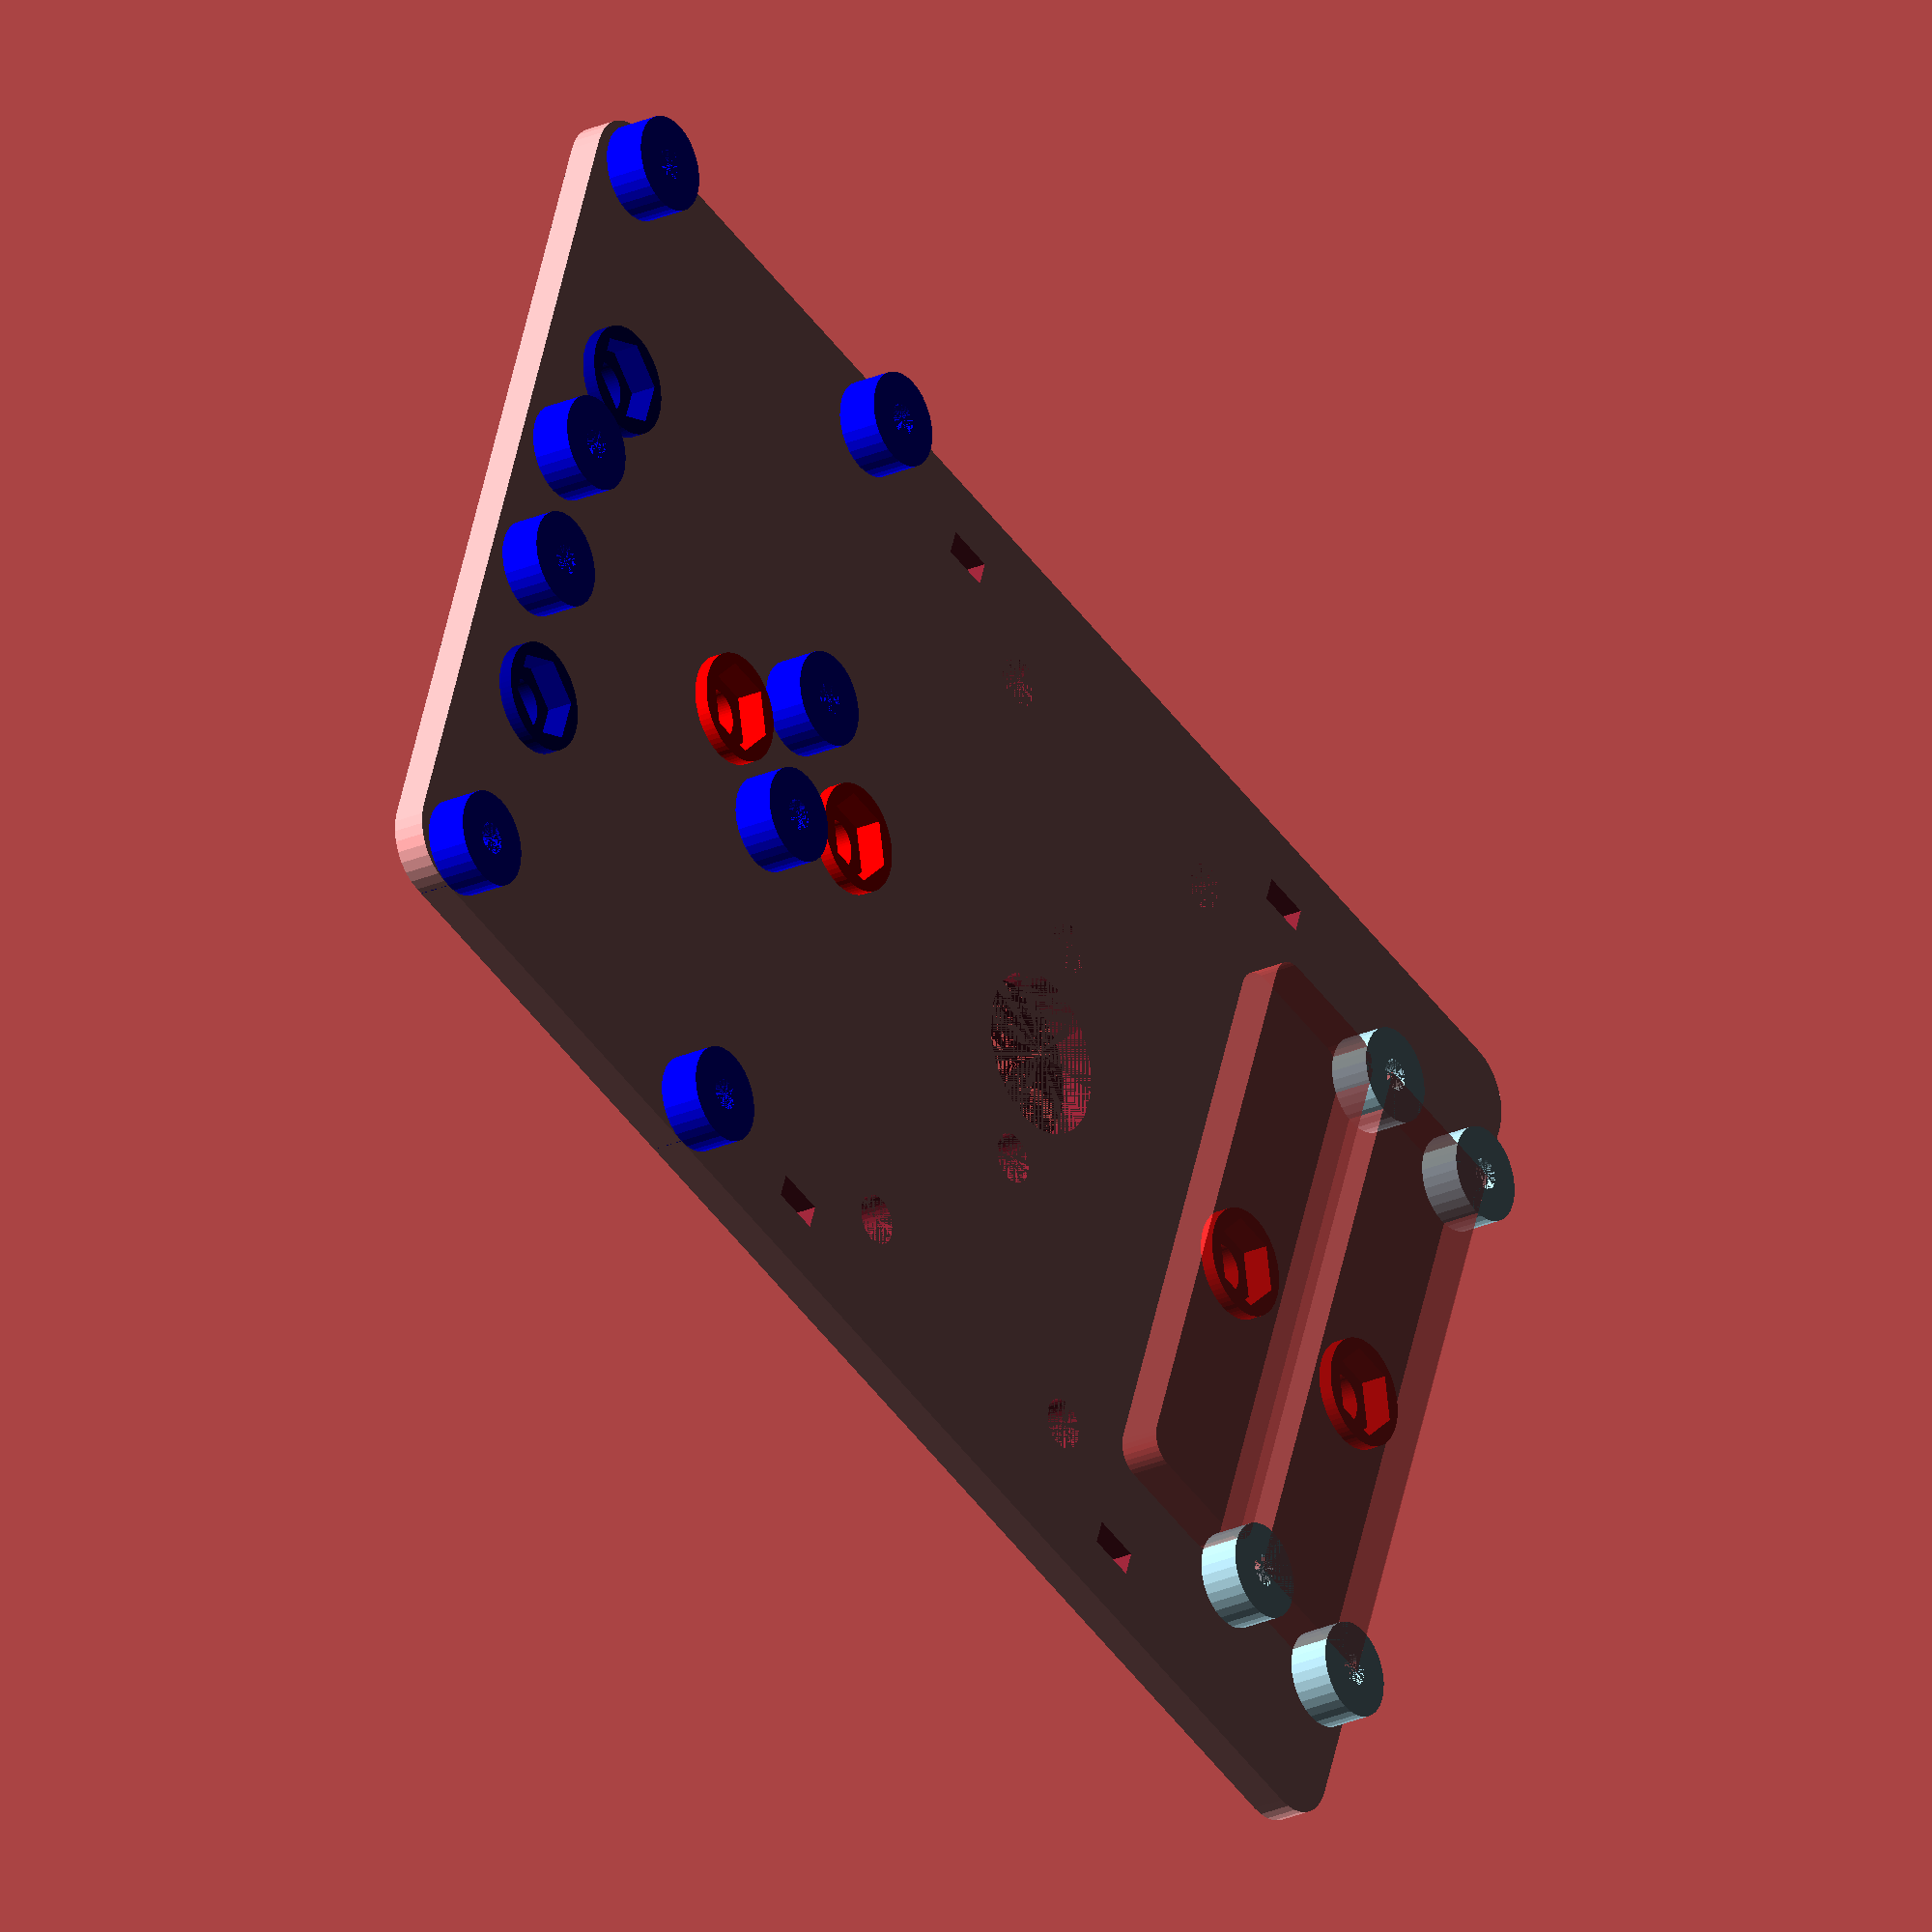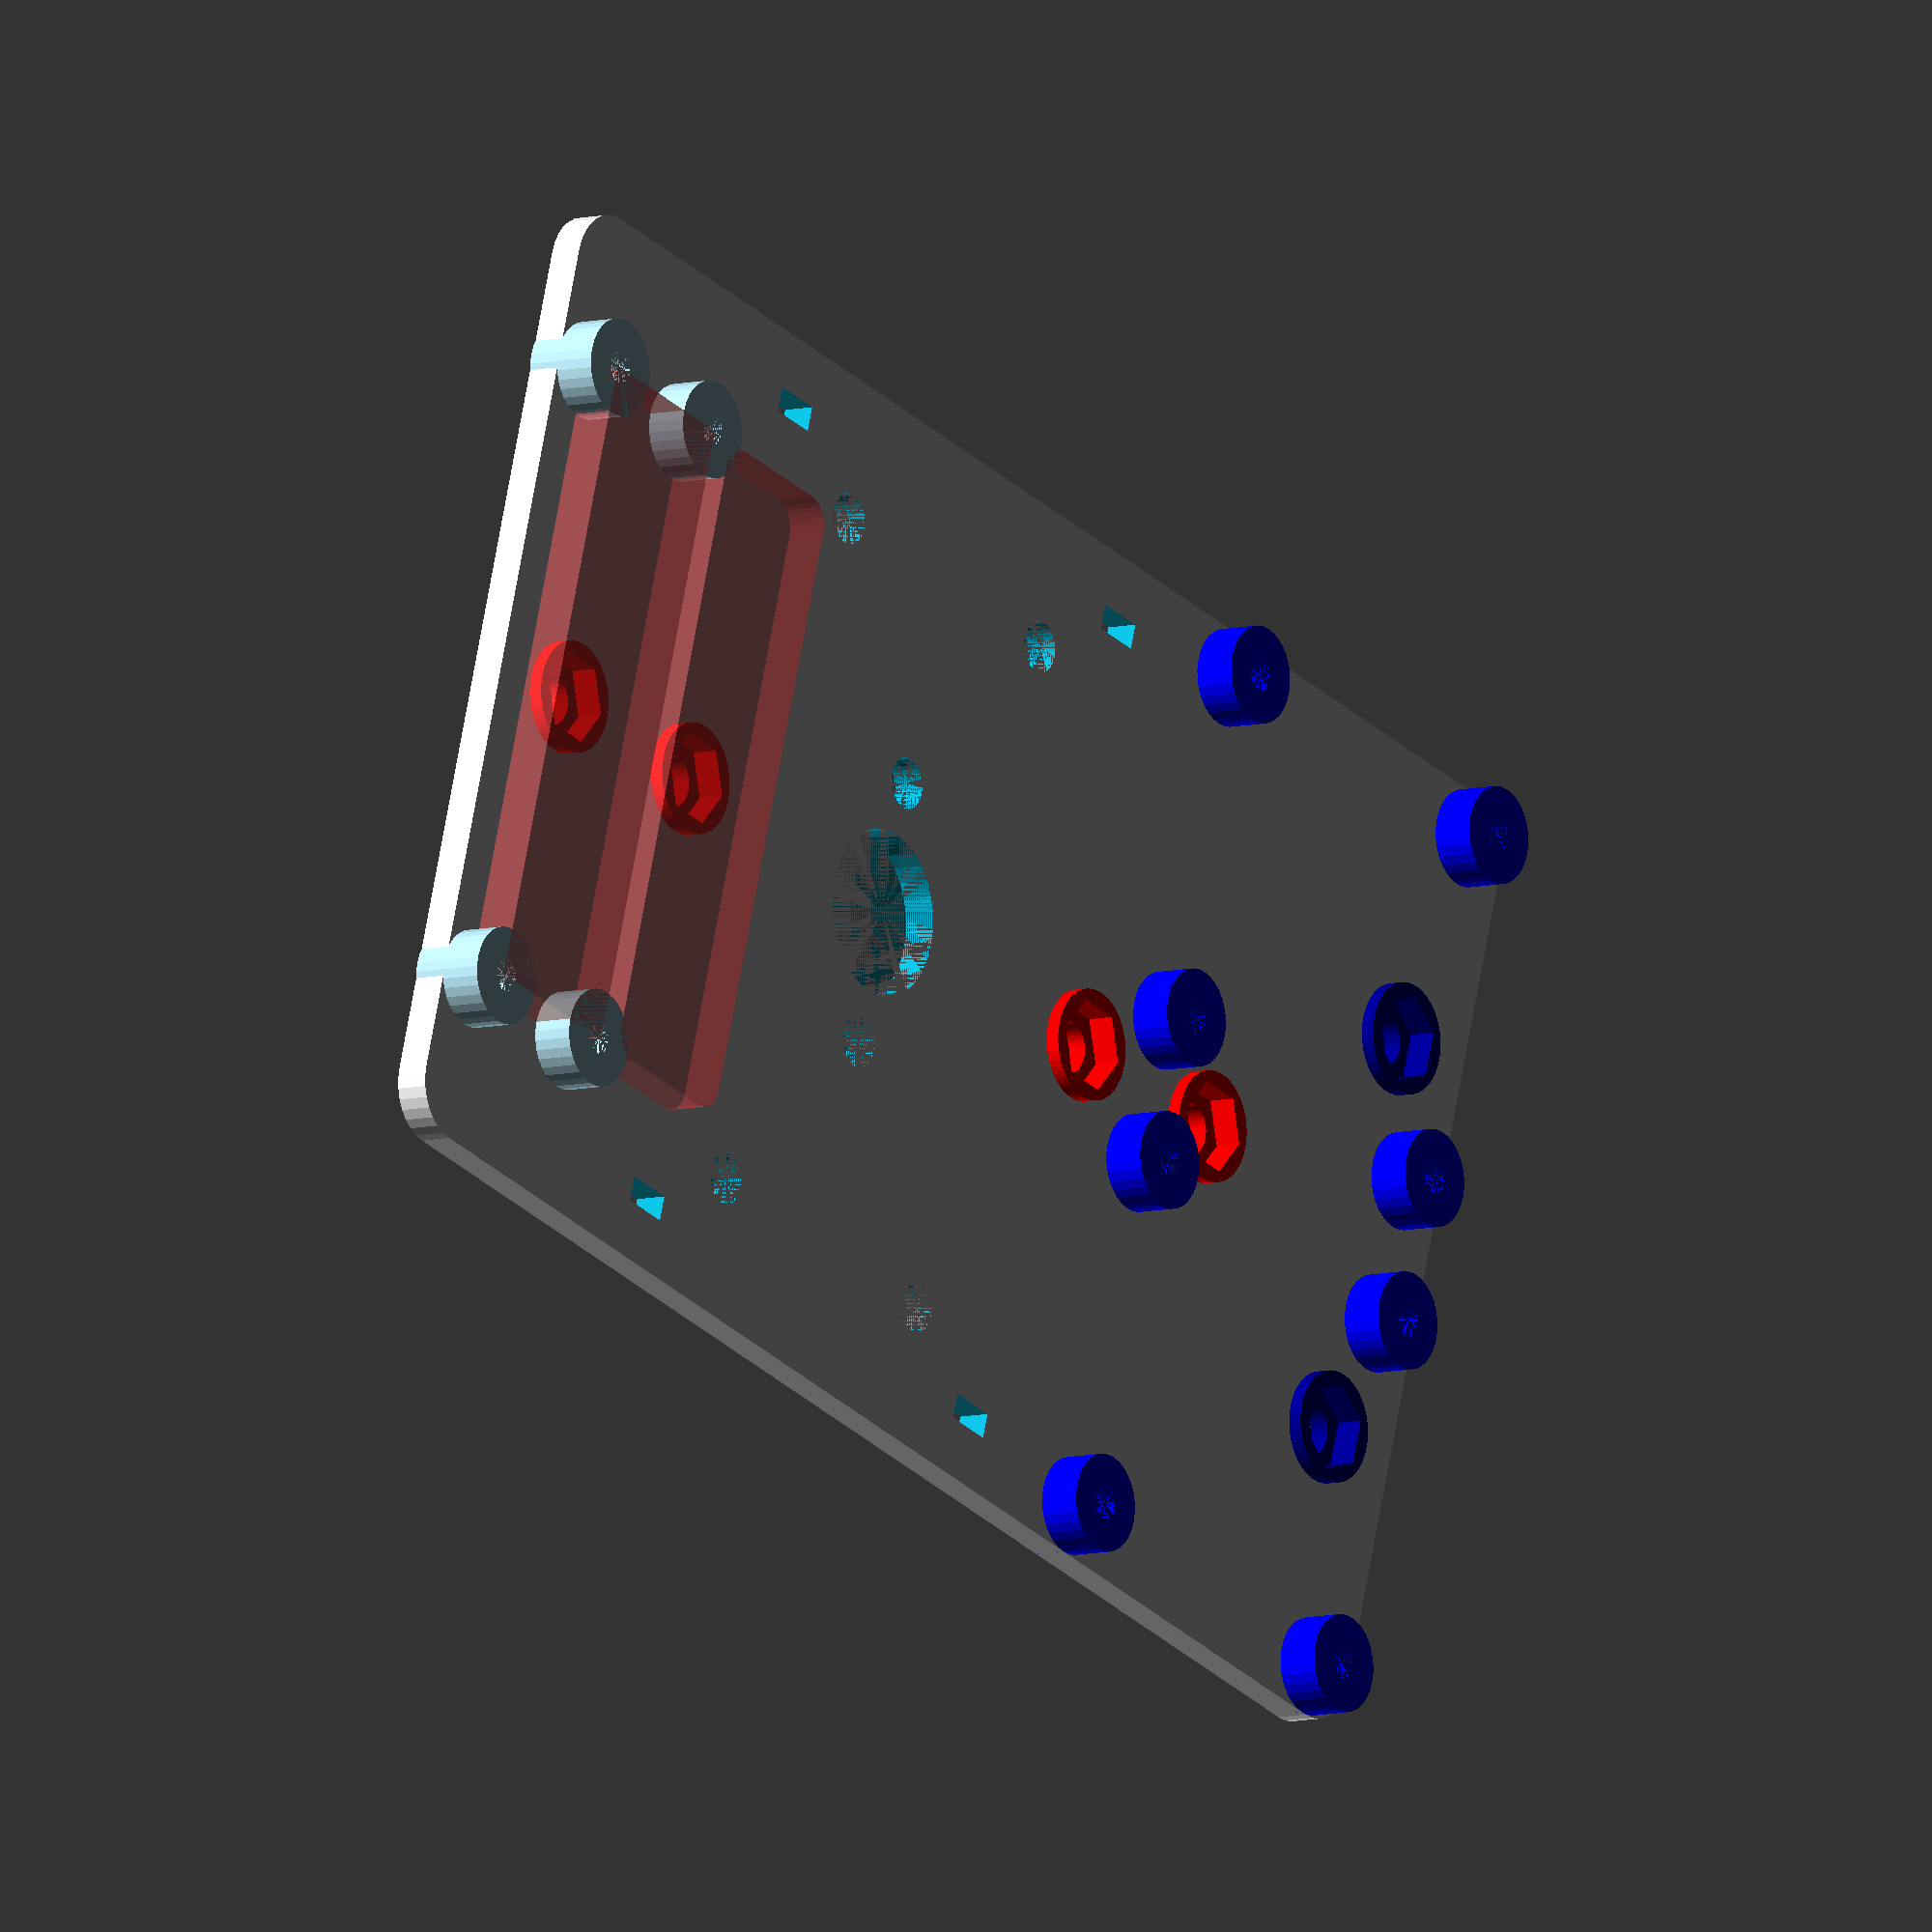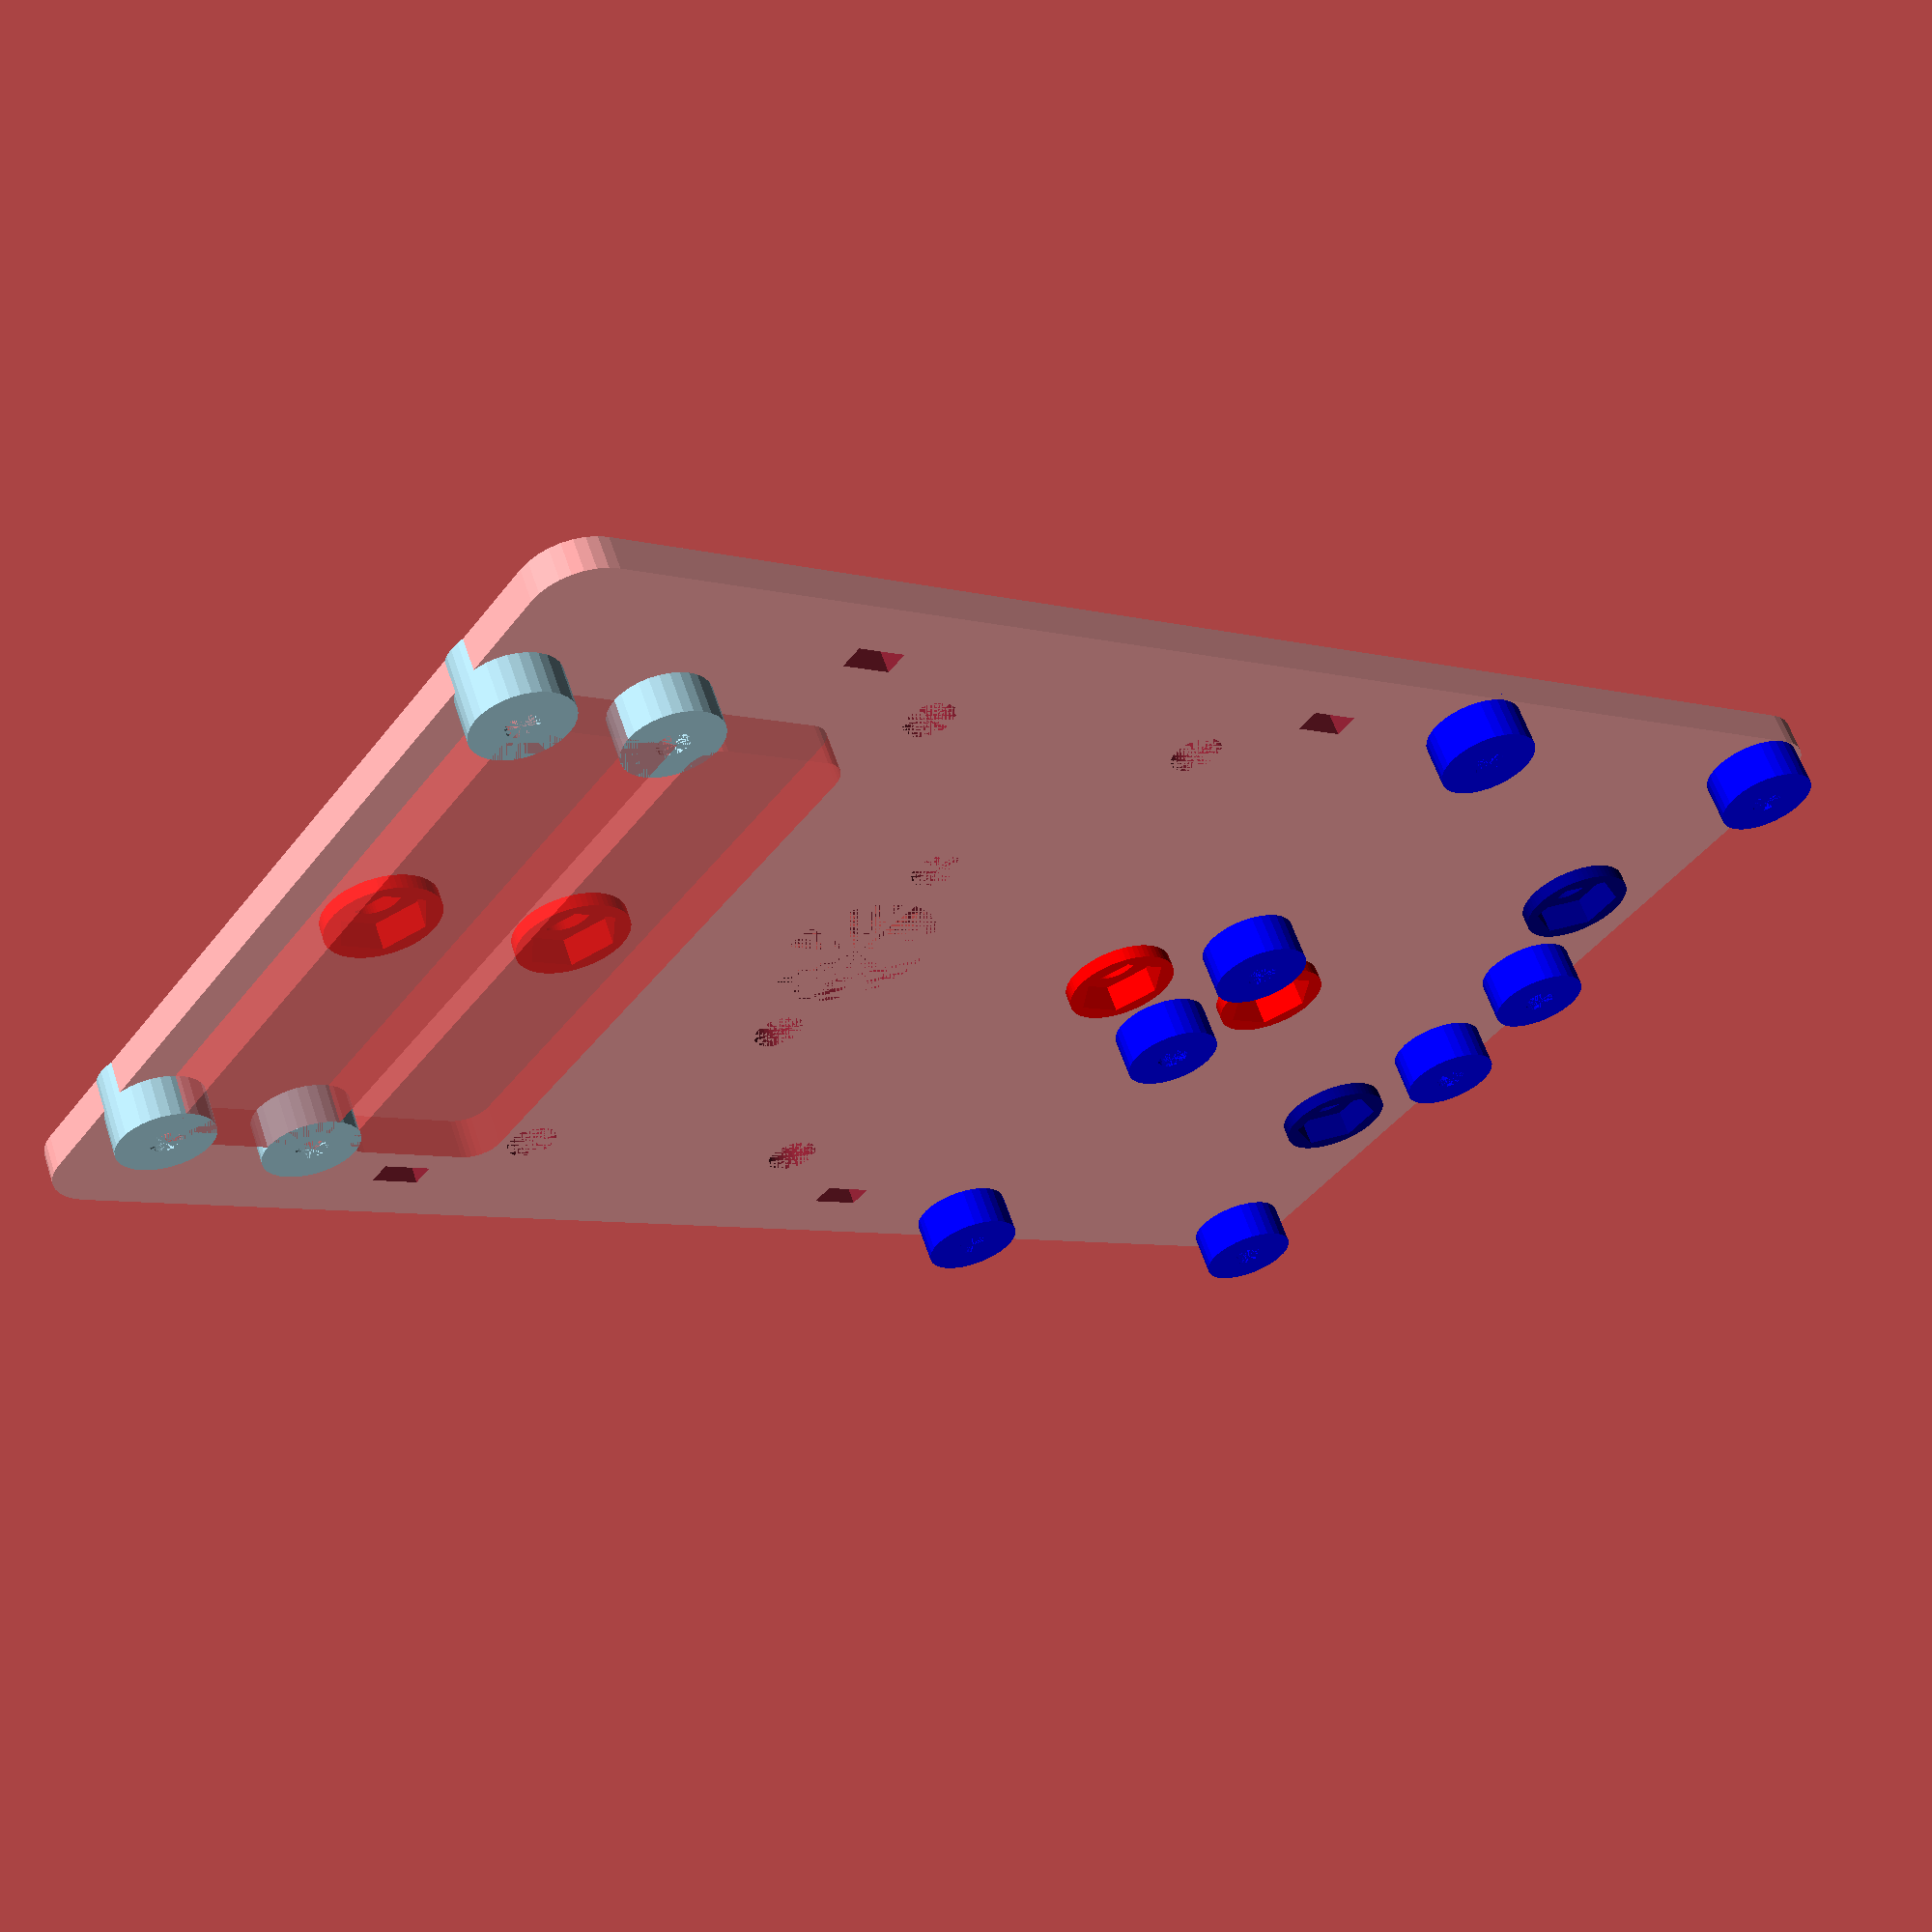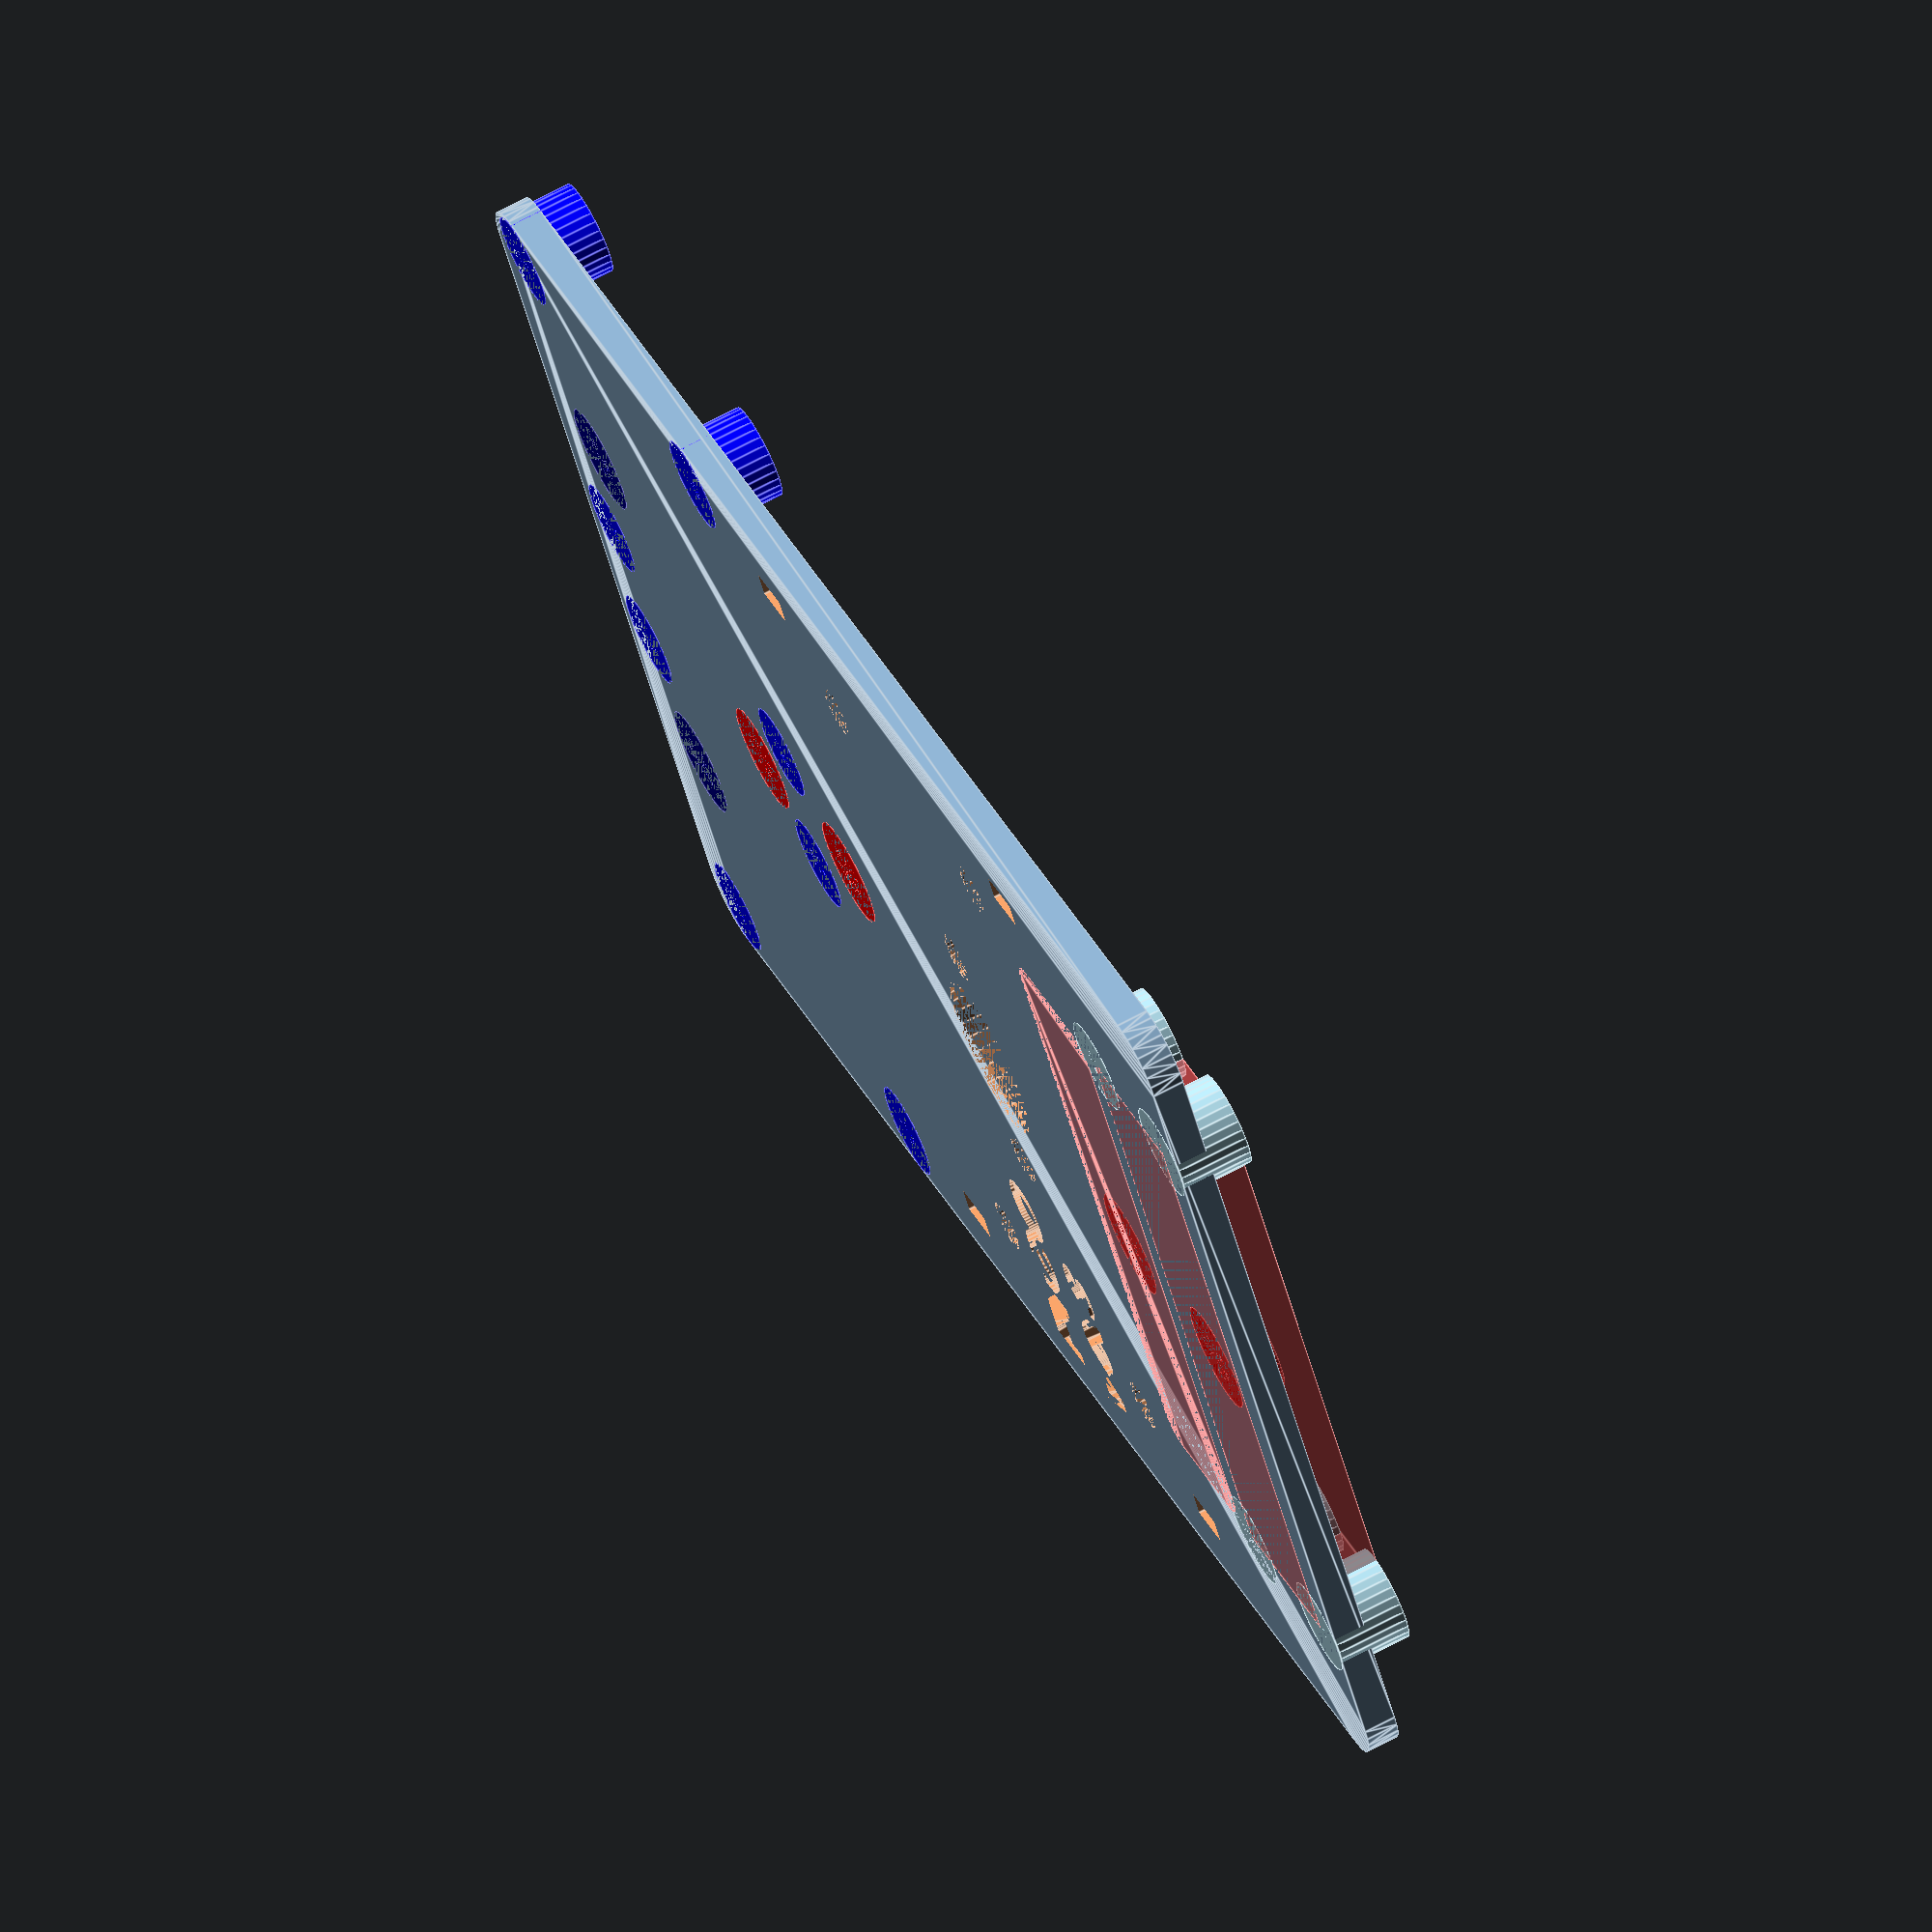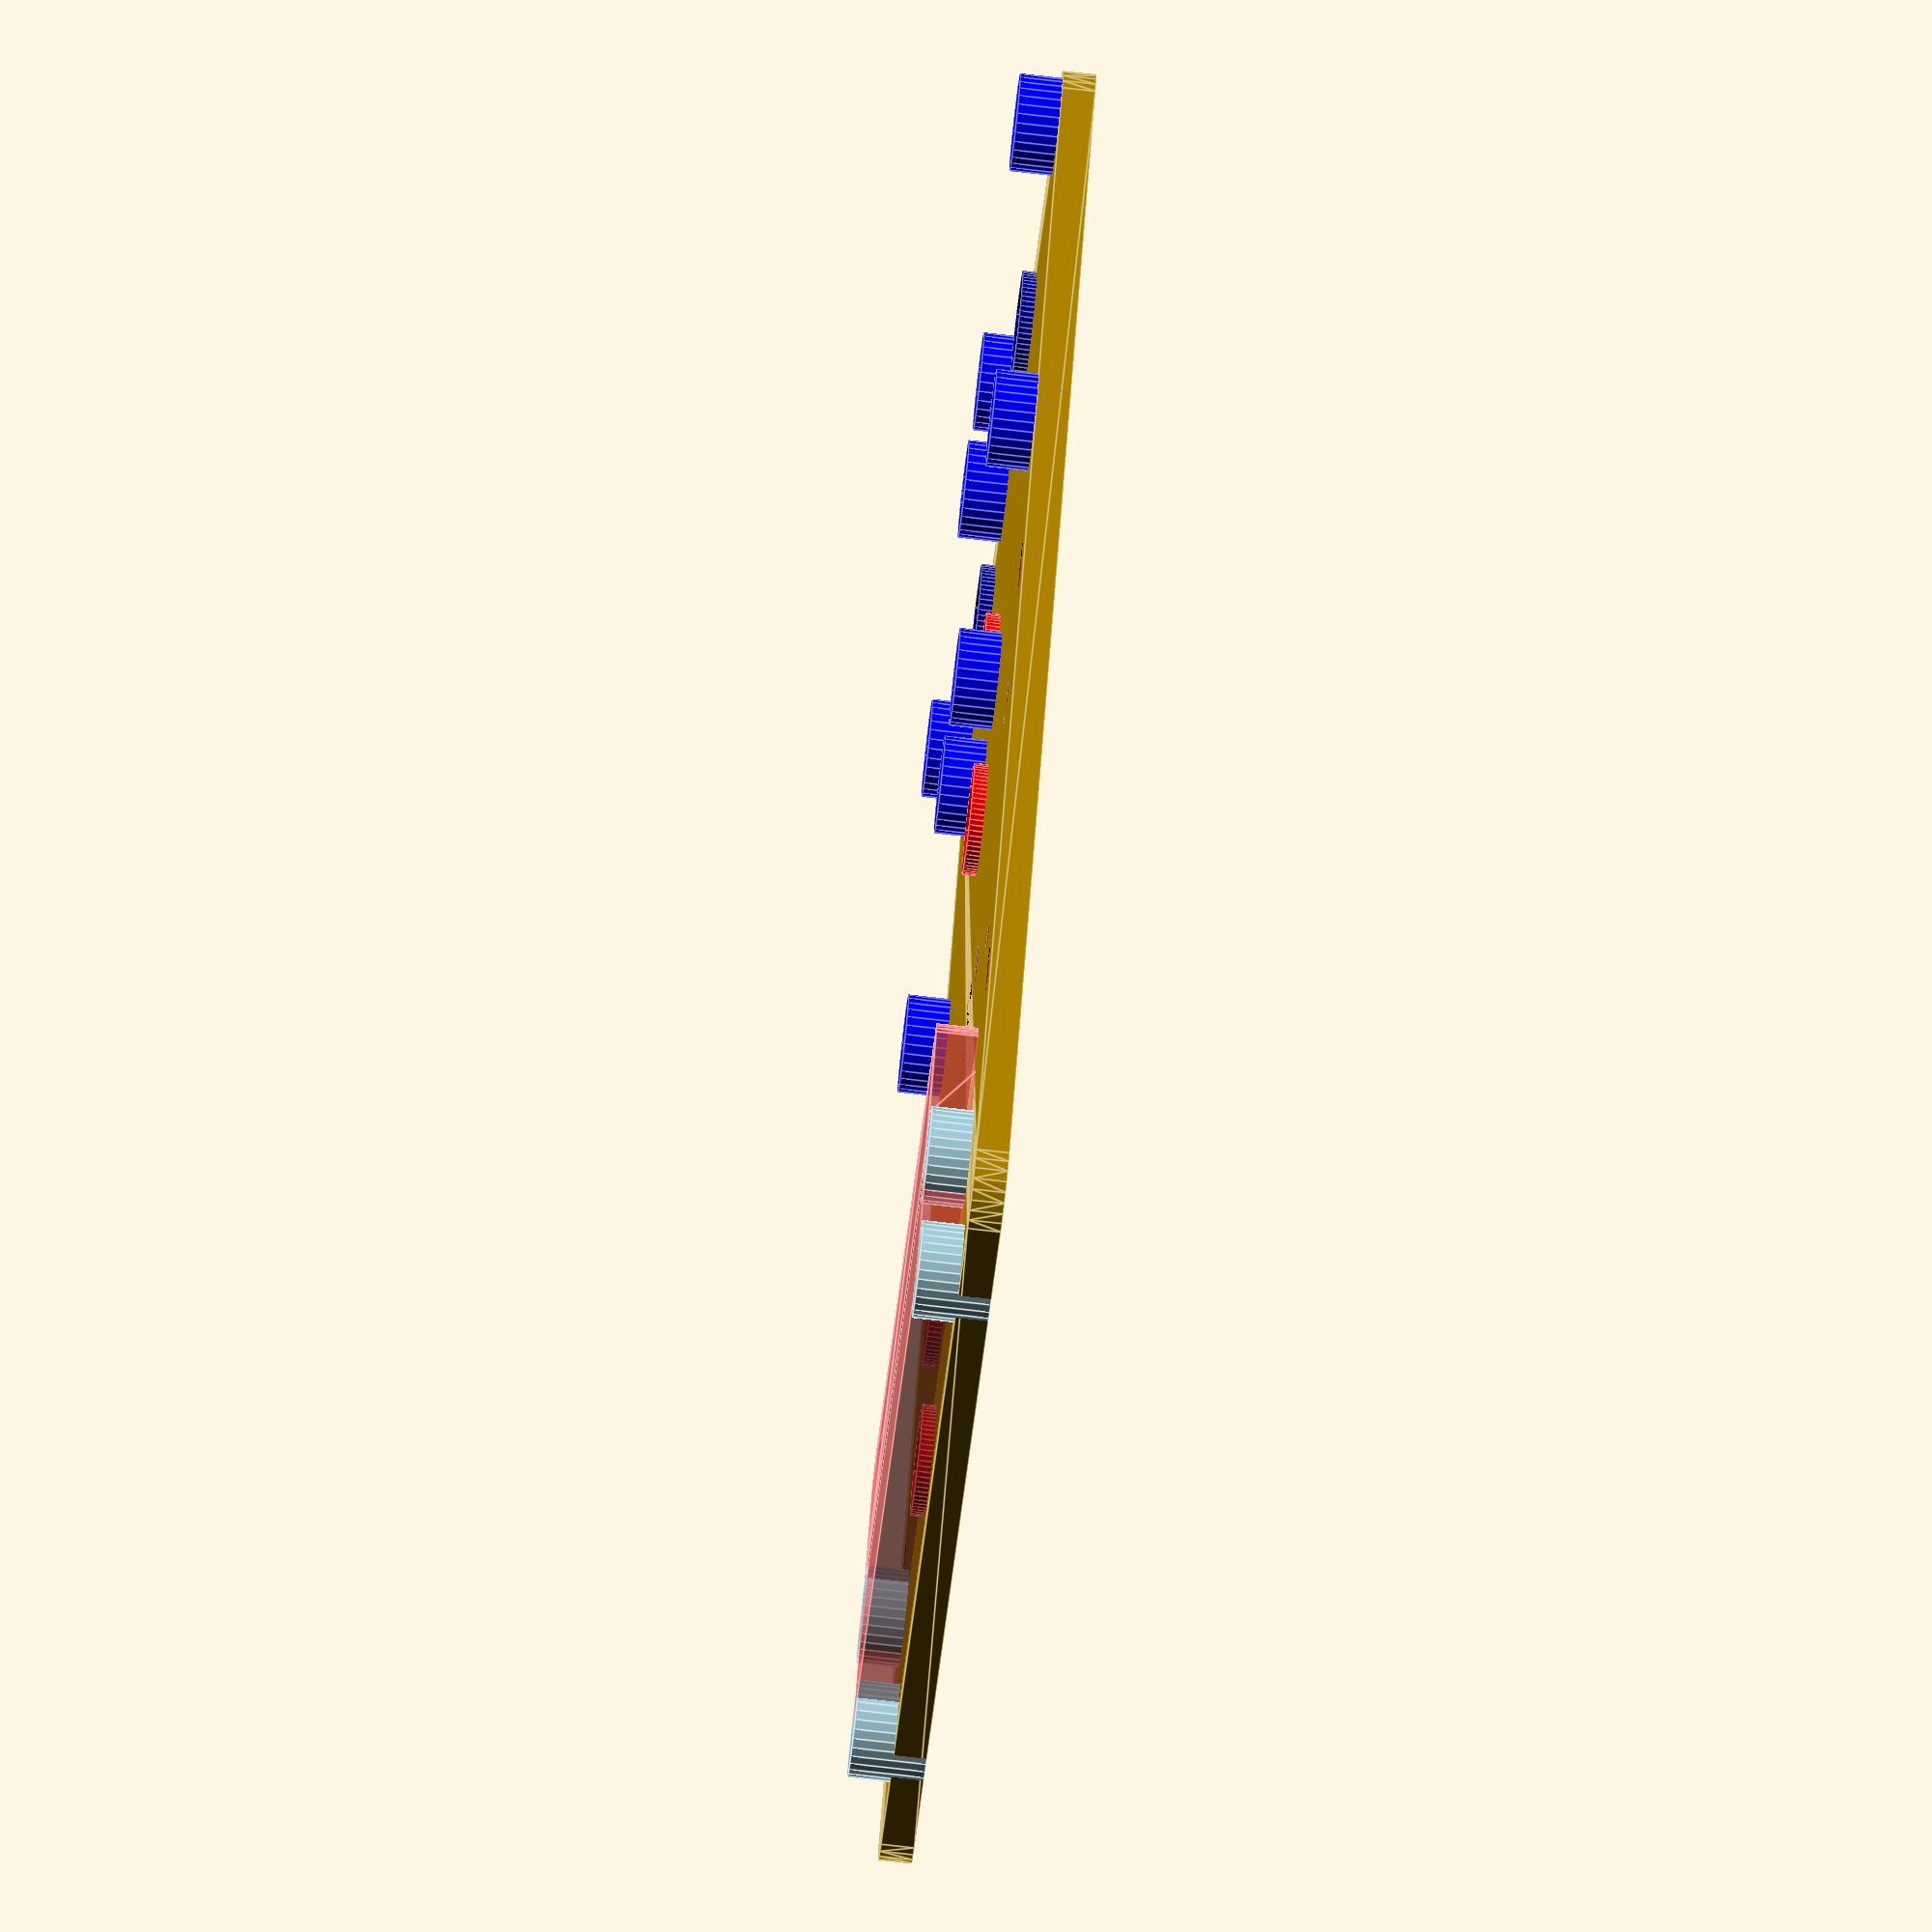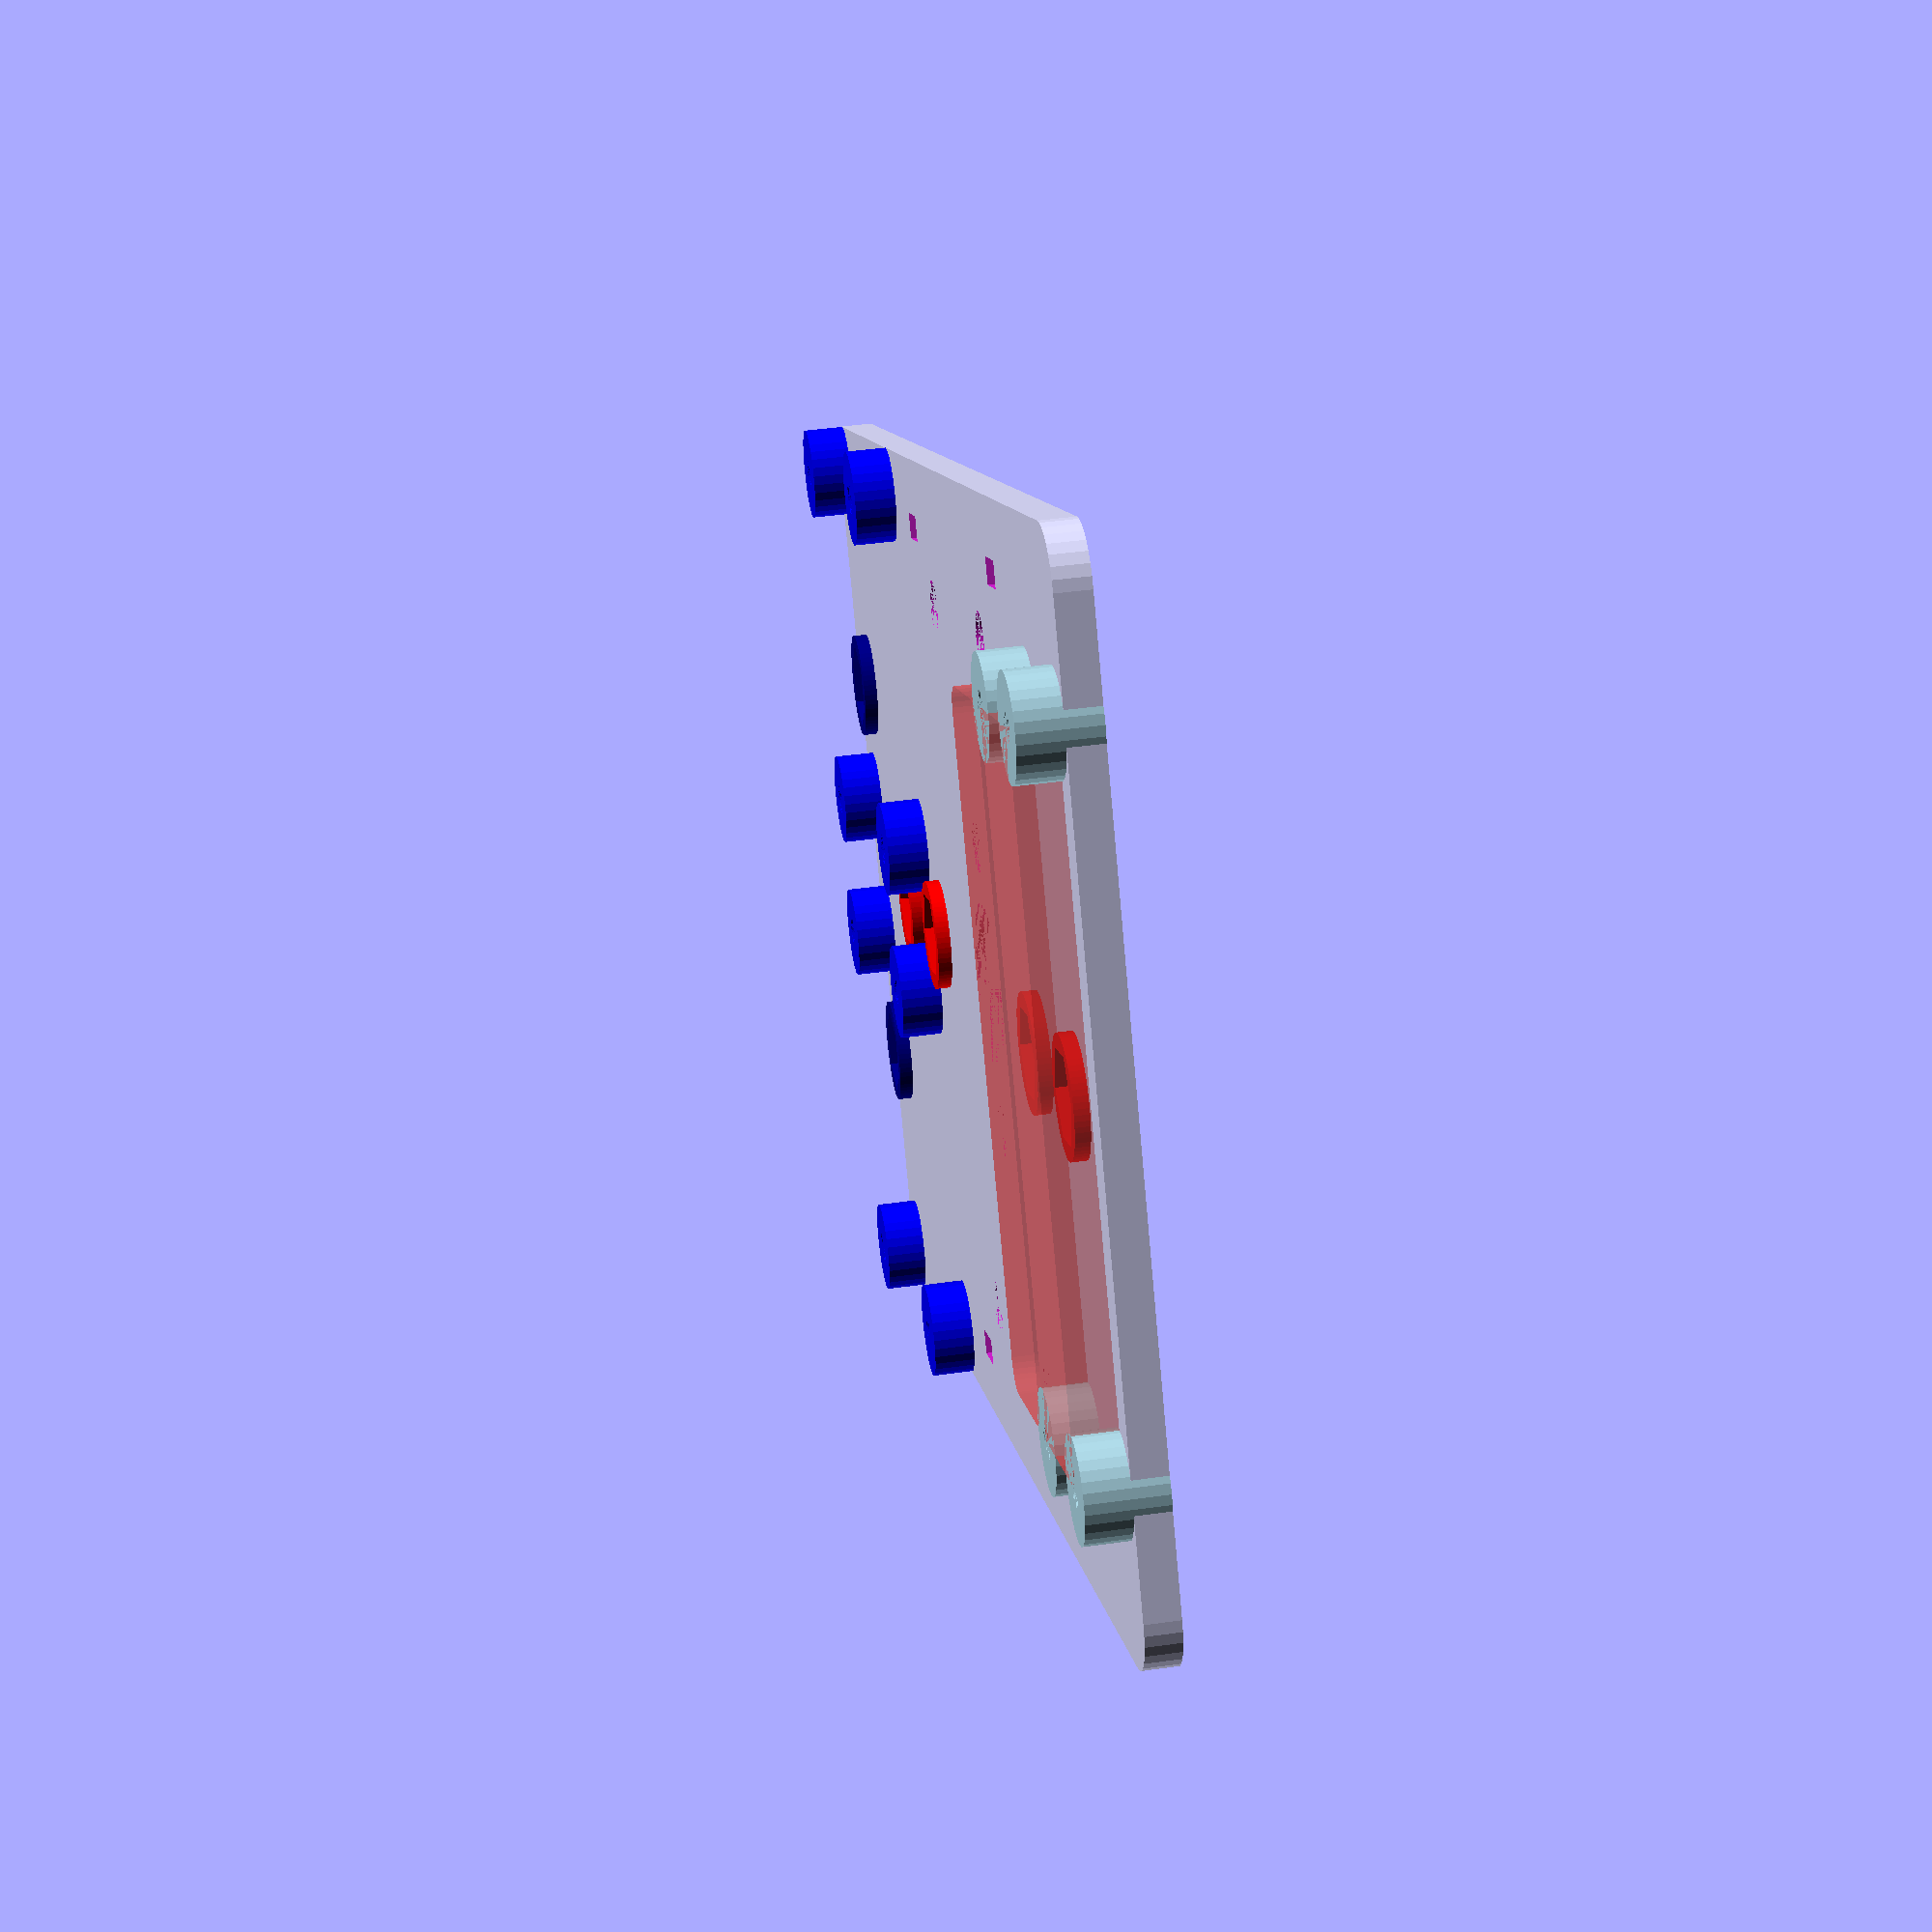
<openscad>
// OpenScad version 2021.01 

$fn = 32;  // smooth circles

board = "PICO";
version = "V0.3";

baseThickness = 2.4;
railOffset = 12;     // from CL
M3holeDia = 3.7;
M3nutDia = 6.5;
holeOffset = M3holeDia * 1.2;

chassis_wid = 71;  // x   was 82
chassis_len = 114; // y  was 142
plateOffsetY = 10;  // giving up on symetry

casterOffset = 8;  // from edge

standoffDia = 7;
standoffHeight = 5.4;
insertHeight = baseThickness + 1;
standoffHoleDia = 2.3; //2-28 thread forming 
holderOffsetX = 10; 
holderOffsetY = 0;

backBatteryOffset = 32;
frontBatteryOffset = 32;
//frontBatteryOffset = backBatteryOffset + plateOffsetY - 2;
//batteryOffset = 15 + 10;  // from CL

xArduinoOffset = 17;
yArduinoOffset = -chassis_len / 2 + standoffDia / 2;

penHoleDiameter = 12.0;
penHoleRadius = penHoleDiameter / 2;

railWidth = 4;
cutout_len = 45;
cutout_wid = 15;

stepperBoardX = 26.5; // distance between mounting holes CL
stepperBoardY = 29.5;

itsyX = 36.5;
itsyY = 18.5; 
itsyOffsetY = 36;  //from CL
itsyOffsetX = -10;


difference(){
    union(){ // solids
        // chassis plate
        translate([0, plateOffsetY, baseThickness/2])
        roundedCube([chassis_wid, chassis_len, baseThickness], center=true, radius=4);
            
        //itsy bitsy holder
        //translate([-itsyOffsetX, -itsyOffsetY, 0])
        //roundedCube([itsyX + 4, itsyY + 4, 6], center=true, radius=1);  

        // arduino standoffs
        //translate([xArduinoOffset, yArduinoOffset, 0]) Arduino(standoffDia);
        
        // RP2040 standoffs
         translate([0, -chassis_len/2+plateOffsetY+9, 0]) RP2040(standoffDia);
        
        // breaboard support plates
        translate([0, -38, 5.4/2])
        #cube([47, 12, 5.4], center=true);
        translate([0, -24, 5.4/2])
        #roundedCube([47, 12, 5.4], center=true);                
        // rails
        /*
        translate([railOffset, chassis_len / 2 - (chassis_len / 2 - 15.75)/2 + plateOffsetY / 2, 0]) roundedCube(railWidth, chassis_len / 2 - 15.75 + plateOffsetY, 4, 1);

        translate([-railOffset, chassis_len / 2 - (chassis_len / 2 - 15.75)/2 + plateOffsetY / 2, 0]) roundedCube(railWidth, chassis_len / 2 - 15.75 + plateOffsetY, 4, 1);

        translate([railOffset, -chassis_len / 2 + (chassis_len / 2 - 15.75)/2 + plateOffsetY / 2 , 0]) roundedCube(railWidth, chassis_len / 2 - 15.75 - plateOffsetY, 4, 1);

        translate([-railOffset, -chassis_len / 2 + (chassis_len / 2 - 15.75)/2 + plateOffsetY / 2, 0]) roundedCube(railWidth, chassis_len / 2 - 15.75 - plateOffsetY, 4, 1);
        */    

        // stepper board standoffs
        translate([-18.75, chassis_len / 2 - stepperBoardY / 2 - standoffDia + plateOffsetY+1, 0]) stepperBoard(standoffDia);
        translate([18.75, chassis_len / 2 - stepperBoardY / 2 - standoffDia + plateOffsetY+1, 0]) stepperBoard(standoffDia);

        // caster standoffs
        translate([0, chassis_len / 2 - casterOffset  + plateOffsetY, 0])
        caster(standoffDia + 1);
        
        // battery standoffs
        translate([0, -backBatteryOffset, 0])
        battery(standoffDia + 1);
        translate([0, frontBatteryOffset, 0])
        battery(standoffDia + 1);
    }


    union() { // holes
        // Arduino mount holes
        //translate([xArduinoOffset, yArduinoOffset, 0]) Arduino(standoffHoleDia);  

        // RP2040 standoffs
         translate([0, -chassis_len/2+plateOffsetY+9, 0]) RP2040(standoffHoleDia);
        
        // stepperBoard
        translate([-18.75, chassis_len / 2 - stepperBoardY / 2 - standoffDia + plateOffsetY+1, 0]) stepperBoard(standoffHoleDia);
        translate([18.75, chassis_len / 2 - stepperBoardY / 2 - standoffDia + plateOffsetY+1, 0]) stepperBoard(standoffHoleDia);   
           
        // center pen hole
        cylinder(baseThickness, penHoleRadius, penHoleRadius); 
     
        // pen holder 
        translate([-holderOffsetX, -holderOffsetY, 0])
        cylinder(baseThickness, d=M3holeDia);     // lower left
        translate([holderOffsetX, holderOffsetY, 0])
        cylinder(baseThickness, d=M3holeDia);      // upper right
        
        // stepper bracket holes
        bracketOffset = 10;
        translate([-chassis_wid / 2 + bracketOffset, 0, 0])
        stepperBracketHoles(M3holeDia);
        translate([chassis_wid / 2 - bracketOffset, 0, 0])
        stepperBracketHoles(M3holeDia);
               
        // wire cutouts
        CL = chassis_wid / 2;
        cutoutOffsetX = 5;  // from edge
        cutoutOffsetY = 20; // from CL
        cutoutX = M3holeDia / 2;
        cutoutY = M3holeDia;
        cutoutZ = 5;

        translate([CL - cutoutOffsetX, cutoutOffsetY, 0])
        cube([cutoutX, cutoutY, cutoutZ], center=true); 

        translate([CL - cutoutOffsetX, -cutoutOffsetY, 0])
        cube([cutoutX, cutoutY, cutoutZ], center=true); 
        
        translate([-CL + cutoutOffsetX, cutoutOffsetY, 0])
        cube([cutoutX, cutoutY, cutoutZ], center=true); 

        translate([-CL + cutoutOffsetX, -cutoutOffsetY, 0])
        cube([cutoutX, cutoutY, cutoutZ], center=true); 

        /*
        translate([chassis_wid / 2 - battertyCuttoutOffset - M3holeDia, -backBatteryOffset, 0])
        cube([M3holeDia, M3holeDia * 2, baseThickness, ]); 
        translate([-chassis_wid / 2 + battertyCuttoutOffset, backBatteryOffset - M3holeDia * 2, 0])
        cube([M3holeDia, M3holeDia * 2, baseThickness, ]); 
        translate([chassis_wid / 2 - battertyCuttoutOffset - M3holeDia, backBatteryOffset - M3holeDia * 2, 0])
        cube([M3holeDia, M3holeDia * 2, baseThickness, ]); 
        */

        //translate([railOffset - railWidth * 1.5, 0, 0])
        
        //cube([M3holeDia, M3holeDia * 2, baseThickness, ]); 
        
        // caster mount holse
        translate([0, chassis_len / 2 - casterOffset + plateOffsetY, 0])
        caster(M3holeDia);
        
        // caster nuts    
        translate([0, chassis_len / 2 - casterOffset + plateOffsetY, baseThickness - 1])
        caster(M3nutDia, sides=6); 
        
        // battery holes
        translate([0, -backBatteryOffset, 0])
        battery(M3holeDia);
        translate([0, frontBatteryOffset, 0])
        battery(M3holeDia);
        
        // battery nuts
        translate([0, -backBatteryOffset, baseThickness - 1])
        battery(M3nutDia, sides=6);
        translate([0, frontBatteryOffset, baseThickness - 1])
        battery(M3nutDia, sides=6);

        /*
        //itsy bitsyv cutouts
        translate([-itsyOffsetX, -itsyOffsetY, 4]){
            roundedCube([itsyX, itsyY, 10], radius=1, center=true);
            roundedCube([itsyX + 8, itsyY - 8, 6], radius=1, center=true);  // usb cutout
        }
        translate([-itsyOffsetX, -itsyOffsetY, 3])
        roundedCube([itsyX - 4, itsyY - 4, 10], radius=1, center=true);
        */
        
        //version cutout
        rotate([0, 180, 0])
        translate([-chassis_wid/2+3, 2, -0.3])
        linear_extrude(10)
        text(board, size = 5, font="Arial:style=Bold");
        rotate([0, 180, 0])
        translate([-chassis_wid/2+3, -6, -0.3])
        linear_extrude(10)
        text(version, size = 5, font="Arial:style=Bold");
    }
}



module battery(dia, sides=64, z=0){
    color("red"){
        if (sides==6){ // extend cut upward
            rotate([0, 0, 0])
            translate([0, 7.5, z])
            rotate([0, 0, 30])
            cylinder(10, d=dia, $fn=sides);  
            translate([0, -7.5, z])
            rotate([0, 0, 30])
            cylinder(10, d=dia, $fn=sides);
        }
        else {
            translate([0, 7.5, z])
            cylinder(insertHeight, d=dia, $fn=sides);  
            translate([0, -7.5, z])
            cylinder(insertHeight, d=dia, $fn=sides);    
        }
    }
}


module caster(dia, sides=64){
    color("darkblue"){
        translate([-15, 0, 0])
        cylinder(insertHeight, d=dia, $fn=sides);     
        translate([15, 0, 0])
        cylinder(insertHeight, d=dia, $fn=sides); 
    }
}


module stepperBoard(dia){ // centered symetrically
    translate([-stepperBoardX/2, -stepperBoardX/2, 0])
    color("blue"){ // lower left (0,0 reference)
        cylinder(standoffHeight, dia / 2, dia / 2);    
        translate([0, stepperBoardY, 0])                // upper left
        cylinder(standoffHeight, dia / 2, dia / 2);
        translate([stepperBoardX, stepperBoardY, 0])    // upper right
        cylinder(standoffHeight, dia / 2, dia / 2);
        translate([stepperBoardX, 0, 0])                // lower right
        cylinder(standoffHeight, dia / 2, dia / 2);
    }
}


module stepperBracketHoles(dia){
    translate([0, 11.8, 0])cylinder(baseThickness, d=dia); 
    translate([0, -11.8, 0])cylinder(baseThickness, d=dia); 
}


module Arduino(dia){
    color("lightblue"){
        // lower right USB (0,0 reference)
        cylinder(standoffHeight, dia / 2, dia / 2);

        translate([-50.8, 15.2, 0])         // lower left
        cylinder(standoffHeight, dia / 2, dia / 2);

        translate([-50.8, 43.1, 0])         // upper left
        cylinder(standoffHeight, dia / 2, dia / 2);

        translate([1.3, 48.2, 0])         // upper right
        cylinder(standoffHeight, dia / 2, dia / 2);
    }
}


module RP2040(dia){
    color("lightblue"){
        // symetrical, from CL
        RPwidth = 47.0;
        RPheight = 11.4;

        translate([-RPwidth/2, -RPheight/2, 0])    
        cylinder(standoffHeight, dia / 2, dia / 2);

        translate([-RPwidth/2, RPheight/2, 0])          
        cylinder(standoffHeight, dia / 2, dia / 2);

        translate([RPwidth/2, RPheight/2, 0])         
        cylinder(standoffHeight, dia / 2, dia / 2);

        translate([RPwidth/2, -RPheight/2, 0])      
        cylinder(standoffHeight, dia / 2, dia / 2);
    }
}



module roundedCube(dims, radius=2, center=false){
    // attempt at replicated cube, but with rounded edges from
    // https://youtu.be/gKOkJWiTgAY
    xdim =dims[0];
    ydim =dims[1];
    zdim =dims[2];
    
    if (center) {
        translate([-xdim/2, -ydim/2, -zdim/2]){
            hull(){ 
                translate([radius, radius, 0]) cylinder(zdim, radius, radius);
                translate([xdim-radius, radius, 0]) cylinder(zdim, radius, radius);
                translate([radius, ydim-radius, 0]) cylinder(zdim, radius, radius);
                translate([xdim-radius, ydim-radius, 0]) cylinder(zdim, radius, radius);
            }
        }
    }
    else{
        hull(){ // https://youtu.be/gKOkJWiTgAY
            translate([radius, radius, 0]) cylinder(zdim, radius, radius);
            translate([xdim-radius, radius, 0]) cylinder(zdim, radius, radius);
            translate([radius, ydim-radius, 0]) cylinder(zdim, radius, radius);
            translate([xdim-radius, ydim-radius, 0]) cylinder(zdim, radius, radius);
        }
    }
}

</openscad>
<views>
elev=204.4 azim=109.4 roll=233.5 proj=o view=wireframe
elev=187.6 azim=286.7 roll=233.2 proj=o view=wireframe
elev=119.4 azim=306.3 roll=198.5 proj=p view=solid
elev=290.3 azim=120.3 roll=241.8 proj=o view=edges
elev=74.9 azim=30.5 roll=83.5 proj=o view=edges
elev=136.4 azim=56.1 roll=99.3 proj=p view=wireframe
</views>
